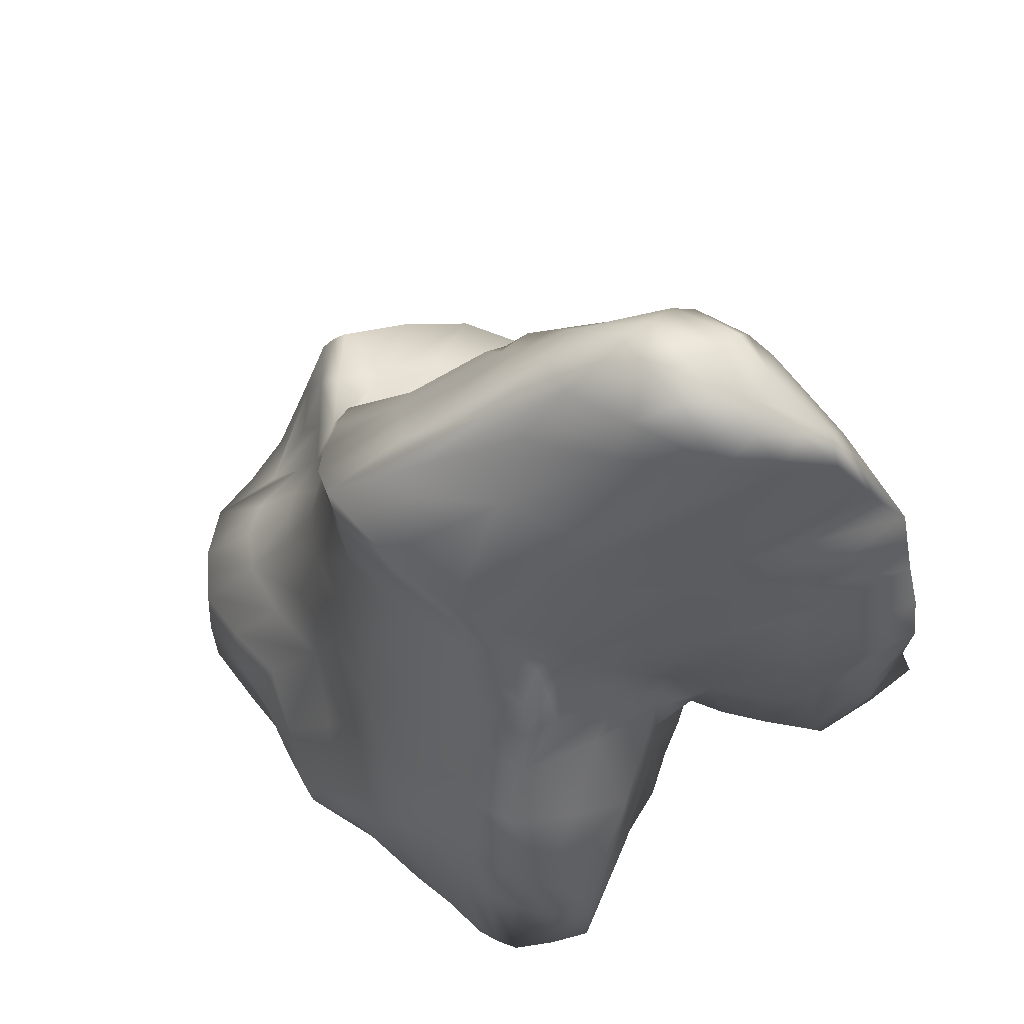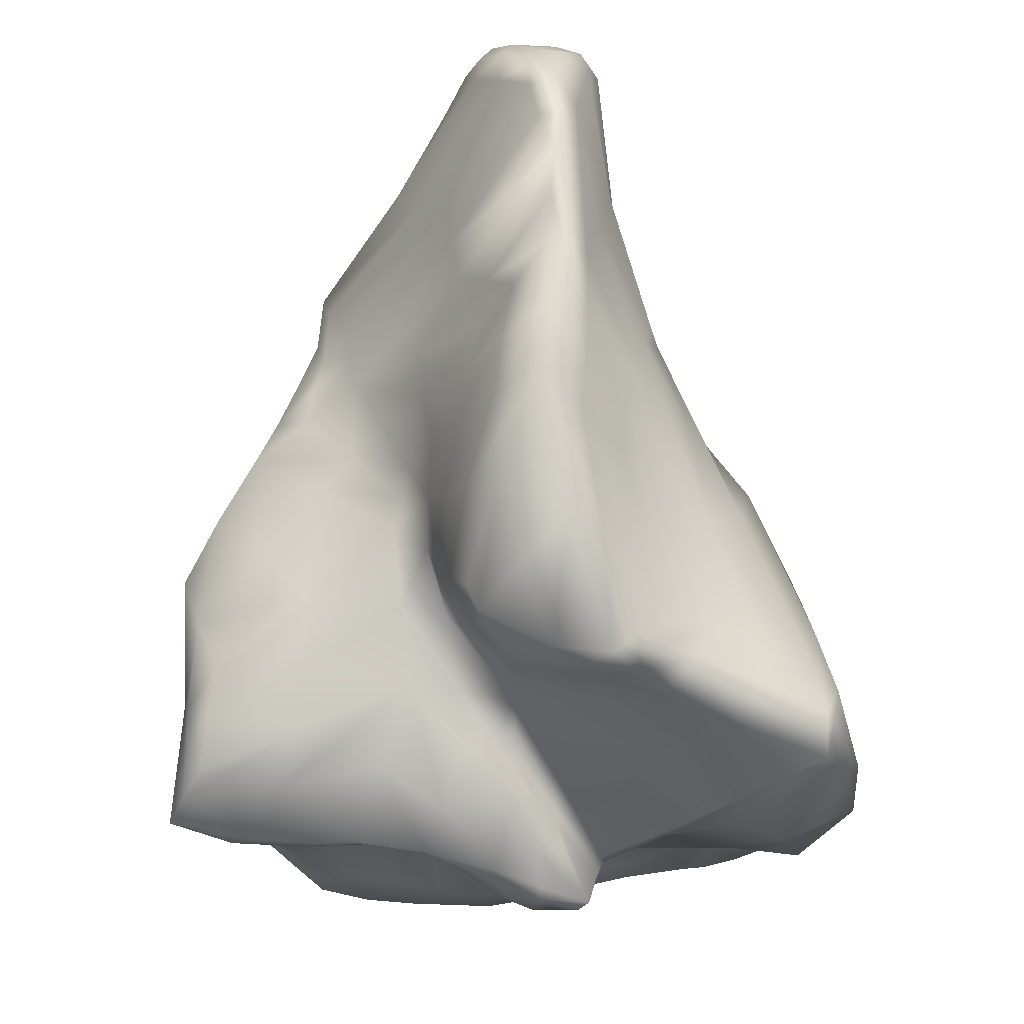
<metadata>
{"format":"obj","ext":"obj","renderer":"f3d","projection":"perspective","resolution":1024,"background":"white","views":[{"elev":-29.1,"azim":-169.5,"up":"+Z"},{"elev":-15.3,"azim":-117.8,"up":"+Y"}]}
</metadata>
<code>
g default
v 0.9151 0.7688 -0.3935
v 0.7982 1.146 -0.7812
v 0.8615 0.5862 -0.7314
v 1.011 0.3864 -0.3308
v 0.4554 0.9187 -1.095
v 0.5088 0.6773 -1.101
v 0.8779 0.6177 -0.1545
v 1.021 0.2668 0.01137
v 1.264 -0.07681 -0.2432
v 1.031 0.1077 -0.7684
v 0.5882 0.3378 -1.219
v -0.1037 0.1854 -1.029
v -0.558 0.2277 -1.067
v -0.9225 0.2825 -0.9958
v -0.8859 -0.5302 -0.7371
v -0.5971 -0.4473 -0.9586
v -0.5407 -0.2892 -1.044
v -0.2556 -0.187 -1.003
v -0.05164 0.004367 -1.053
v 0.245 -0.4384 -1.523
v 0.4921 -0.1205 -1.55
v 0.3432 0.2856 -1.37
v 0.08689 0.5012 -1.133
v 0.2992 0.5331 -1.253
v 0.1815 0.7154 -1.126
v 0.7317 -0.16 -1.405
v 0.964 -0.1798 -1.238
v 1.307 -0.5944 -0.9842
v 1.382 -0.3516 -0.6309
v 1.688 -0.4939 -0.2294
v 1.644 -0.44 0.102
v 1.272 -0.1437 -0.01739
v 1.717 -0.7524 -0.336
v 1.483 -0.9068 -0.6383
v 1.268 -0.7947 -0.9709
v 0.9307 -0.7906 -1.283
v 0.7141 -0.8663 -1.476
v 0.5871 -0.8944 -1.537
v 0.3107 -0.7639 -1.546
v 0.007258 -0.4879 -0.968
v -0.1071 -0.5256 -0.6552
v 0.05331 -0.9753 -0.2322
v -0.868 -0.7759 0.01402
v -0.789 -0.6183 -0.5073
v -0.8331 -0.7875 0.1495
v -0.1199 -0.9584 0.4035
v -0.0269 -0.9021 -0.02079
v 0.4001 -0.9751 -0.2073
v -0.4364 1.408 -0.9712
v -0.7552 1.269 -0.9414
v -0.9296 0.9758 -0.9495
v -0.5738 0.5222 -1.027
v -0.9293 0.6831 -0.9731
v -0.5986 1.45 -0.6404
v -0.5551 1.503 -0.8217
v -0.3424 1.583 -0.8576
v -0.1899 1.644 -0.6704
v -0.3241 1.597 -0.5413
v -0.4483 1.464 -0.5162
v 0.1532 1.409 -0.8144
v 0.2516 1.434 -0.6326
v 0.351 1.127 -0.3679
v 0.07552 1.29 -0.3703
v 0.2738 0.9863 -0.2133
v -0.588 0.6098 -0.4145
v -0.3987 0.5505 -0.2668
v -0.1018 0.5024 -0.1465
v -0.7352 0.4535 -0.5606
v -0.7961 0.3238 -0.6265
v -0.8167 0.1074 -0.6597
v -0.7987 -0.3799 -0.5204
v -0.7758 -0.3912 -0.3275
v -0.8018 -0.5044 0.03061
v -0.4581 -0.1699 0.2068
v -0.2146 -0.5209 0.4392
v 0.6514 -0.2122 0.6922
v 0.7736 -0.8474 0.7377
v 0.566 0.03641 -0.06274
v 0.8342 0.1052 0.1371
v 1.03 0.1302 0.4692
v 1.13 0.05106 0.4772
v 1.111 -0.4153 0.721
v 1.238 -0.1172 0.2266
v 1.403 -0.3846 0.3577
v 0.995 -0.8595 0.5921
v 1.403 -0.5602 0.3961
v 1.321 -0.8153 0.3363
v 1.47 -0.882 0.08891
v 1.641 -0.8162 -0.133
v 0.5927 -0.8784 0.1333
v 0.7584 -0.9391 0.2764
v 0.835 -1.017 -0.01861
v 1.085 -1.035 -0.1242
v 1.252 -0.9732 0.04685
v 1.409 -0.9067 -0.2247
v 1.177 -1.03 -0.3788
v 1.319 -0.9809 -0.6808
v 1.006 -0.9094 -0.9107
v 0.2332 -0.9644 -1.039
v 0.07976 -1.046 -0.6202
v -0.05863 -0.8497 -0.6326
v -0.03189 -0.852 -0.5276
v 0.006358 -1.139 -0.32
v 0.1235 -1.13 -0.5588
v 0.1212 -1.154 -0.3539
v 0.7655 -0.8952 -1.192
v 0.6701 -0.9188 -1.266
v 0.4234 -0.9254 -0.8934
v 0.8396 -0.8595 -0.6789
v 0.5931 -0.965 -0.4066
v 0.4361 0.46 -1.239
v 0.8053 0.4599 -0.9879
v 1.064 0.2677 -0.5187
v 1.332 -0.2106 -0.4648
v 1.143 -0.2748 -0.8938
v 0.8633 0.06266 -1.204
v 0.5431 0.08935 -1.391
v 0.4109 -0.5523 -1.555
v 0.2431 -0.06227 -1.39
v -0.2466 0.0566 -1.029
v 0.3622 0.7136 -1.154
v 0.2225 0.5103 -1.225
v 0.06383 0.2451 -1.152
v -0.2871 0.3591 -1.07
v -0.3483 0.8641 -1.006
v -0.5398 1.472 -0.9174
v 0.6541 0.8303 -0.9253
v -0.135 1.079 -1.015
v 0.2449 1.226 -0.9233
v -0.1905 1.539 -0.8789
v 0.8936 0.7236 -0.5589
v 0.2583 1.416 -0.7278
v -0.3625 1.612 -0.7263
v 0.5851 1.129 -0.5338
v -0.51 1.546 -0.6191
v -0.03643 1.52 -0.5263
v 0.2446 1.223 -0.3882
v -0.7449 1.325 -0.8406
v -0.5827 0.6669 -0.9996
v -0.5699 0.00726 -1.058
v -0.7472 0.4319 -1.034
v -0.8719 0.3507 -0.8131
v -0.7522 -0.252 -0.9535
v -0.8274 -0.1298 -0.7374
v -0.7739 -0.08452 -0.5392
v -0.8258 -0.4767 -0.5213
v -0.8358 0.6069 -0.7848
v -0.6918 0.8669 -0.6577
v -0.4924 1.01 -0.4913
v -0.2648 1.22 -0.4513
v -0.7303 -0.03196 -0.3851
v -0.8366 -0.5621 -0.1981
v -0.6301 0.2771 -0.3033
v -0.7661 -0.5426 0.1329
v -0.4385 -0.5918 0.3532
v -0.04041 0.8362 -0.2439
v -0.4965 0.1338 -0.003477
v 0.6043 0.8766 -0.2816
v -0.07277 -0.07135 0.04714
v 0.3997 0.5279 -0.2228
v 0.9551 0.5095 -0.2171
v 0.8787 0.08104 0.3292
v 0.4699 -0.1674 0.2953
v 0.8492 0.2259 -0.05334
v 1.119 0.09476 -0.1482
v 1.123 0.09318 0.2947
v 0.9854 -0.1012 0.6101
v 1.475 -0.2795 -0.09629
v 1.255 -0.1367 0.07722
v 1.31 -0.2512 0.2856
v 1.266 -0.3242 0.4928
v 1.698 -0.6311 -0.1413
v -0.4738 -0.9728 0.1195
v 0.2723 -0.6324 0.5664
v 0.5168 -0.825 0.4057
v 0.8942 -0.5878 0.7603
v 1.209 -0.6637 0.5133
v 0.9419 -0.889 0.4115
v 1.261 -0.8964 0.2709
v 1.46 -0.7679 0.1717
v 1.545 -0.5622 0.1965
v 1.444 -0.8968 -0.05289
v 1.582 -0.6219 -0.4686
v 1.562 -0.8509 -0.3292
v 1.351 -0.9647 -0.4797
v 1.394 -0.6563 -0.8237
v 0.1187 -0.4232 -1.277
v -0.09782 -0.2749 -0.8896
v -0.3682 -0.3727 -0.9261
v -0.5943 -0.5351 -0.716
v -0.07015 -0.6786 -0.6945
v -0.4273 -0.7219 -0.3478
v -0.0185 -0.9827 -0.5304
v 0.001141 -0.8787 -0.4435
v 0.1778 -0.8395 0.04017
v 0.6592 -0.9307 0.04142
v 1.126 -0.5889 -1.126
v 0.8236 -0.5 -1.333
v 0.6203 -0.511 -1.477
v 0.2417 -0.8081 -1.294
v 0.5635 -0.9456 -1.331
v 0.02674 -0.8749 -0.833
v 0.7722 -0.8845 -1.306
v 0.5256 -0.9372 -1.096
v 0.2044 -0.9885 -0.7749
v 0.0679 -1.133 -0.4726
v 0.9825 -0.9908 0.04636
v 1.229 -0.9821 -0.1703
v -0.111 -0.9264 -0.1081
v 0.147 -1.073 -0.2643
v 0.7208 -1.022 -0.1851
v 0.9181 -1.009 -0.4091
v 0.318 -1.074 -0.3828
v 1.275 -0.9088 -0.8093
v 1.082 -0.9684 -0.6698
v 0.9902 -0.8373 -1.087
v 0.7589 -0.8813 -0.9225
v 0.4835 -0.9265 -0.6267
v 0.8793 0.958 -0.5917
v 0.8257 0.8643 -0.7523
v 0.9414 0.4885 -0.5322
v 0.955 0.5738 -0.3635
v 0.6396 1.035 -0.954
v 0.4732 0.7986 -1.086
v 0.7039 0.6457 -0.9277
v 0.9003 0.6955 -0.2721
v 0.9601 0.4388 -0.08529
v 1.014 0.3257 -0.1611
v 1.122 0.1498 -0.2863
v 1.183 0.02937 -0.528
v 0.9531 0.3487 -0.7534
v 0.8808 0.2571 -1.024
v 0.5519 0.5097 -1.168
v -0.3305 0.2064 -1.059
v -0.743 0.2549 -1.054
v -0.8672 -0.1237 -0.8734
v -0.7456 -0.4971 -0.8561
v -0.5717 -0.3736 -1.017
v -0.7393 -0.008827 -1.045
v -0.397 -0.2381 -1.028
v -0.4054 0.01961 -1.059
v -0.07305 0.09538 -1.036
v -0.1666 -0.08574 -0.9931
v 0.08705 -0.2179 -1.294
v 0.3698 -0.2771 -1.546
v 0.42 0.08632 -1.466
v 0.1317 0.1494 -1.227
v -0.01082 0.3434 -1.084
v 0.2184 0.3926 -1.247
v 0.3217 0.4081 -1.308
v 0.2426 0.6186 -1.182
v 0.133 0.609 -1.133
v 0.4667 0.3163 -1.297
v 0.4071 0.6094 -1.186
v 0.6616 0.09076 -1.314
v 0.6142 -0.1414 -1.481
v 0.8524 -0.1667 -1.328
v 0.9881 -0.0385 -1.001
v 1.136 -0.3869 -1.111
v 1.166 -0.1486 -0.6766
v 1.345 -0.4728 -0.8078
v 1.547 -0.4172 -0.4345
v 1.461 -0.2963 -0.2303
v 1.685 -0.4452 -0.06958
v 1.448 -0.3081 0.03462
v 1.277 -0.1014 -0.1283
v 1.136 0.05624 -0.001866
v 1.711 -0.6212 -0.2884
v 1.607 -0.8524 -0.4821
v 1.47 -0.6202 -0.6543
v 1.372 -0.8446 -0.804
v 1.303 -0.6957 -0.9942
v 1.095 -0.7823 -1.122
v 0.9415 -0.4843 -1.253
v 0.8178 -0.8296 -1.374
v 0.7064 -0.5145 -1.416
v 0.6536 -0.8829 -1.511
v 0.5309 -0.5104 -1.519
v 0.4463 -0.835 -1.547
v 0.2695 -0.6063 -1.543
v 0.3179 0.822 -1.132
v 0.1453 -0.6285 -1.262
v -0.01954 -0.2412 -1.01
v -0.04625 -0.5067 -0.8104
v -0.1789 -0.3615 -0.8347
v -0.3567 -0.4732 -0.7977
v -0.02931 -0.757 -0.4514
v -0.4089 -0.8922 -0.1194
v -0.8368 -0.7037 -0.2511
v -0.4486 -0.577 -0.5842
v -0.8403 -0.5774 -0.6215
v -0.862 -0.7847 0.08218
v -0.5131 -0.8656 0.3533
v -0.06666 -0.9413 0.1892
v -0.4556 -0.9272 -0.0423
v 0.187 -0.9301 -0.1205
v 0.2286 -0.9961 -0.1994
v 0.00923 1.161 -1.025
v -0.597 1.34 -0.9659
v -0.2831 0.9897 -1.003
v -0.4174 0.7346 -1.011
v -0.8446 1.126 -0.9562
v -0.5664 0.3761 -1.056
v -0.2422 0.5129 -1.068
v -0.7514 0.602 -0.9962
v -0.9293 0.8304 -0.9652
v -0.9352 0.4845 -0.9845
v -0.7762 1.214 -0.7851
v -0.5923 1.494 -0.7304
v -0.6645 1.397 -0.8866
v -0.3883 1.504 -0.9307
v -0.4516 1.554 -0.8407
v -0.2698 1.627 -0.7693
v -0.2605 1.635 -0.6024
v -0.4536 1.581 -0.6834
v -0.5324 1.458 -0.5686
v -0.3878 1.536 -0.5126
v 0.4772 1.281 -0.8003
v -0.1341 1.421 -0.9219
v -0.00423 1.55 -0.7609
v 0.5303 1.295 -0.7088
v 0.04047 1.563 -0.653
v 0.6339 0.9499 -0.3762
v 0.3015 1.281 -0.4999
v -0.1242 1.441 -0.4614
v 0.1704 1.371 -0.4939
v 0.1736 1.146 -0.2791
v 0.3211 1.068 -0.2799
v 0.578 0.7973 -0.2386
v -0.5727 1.027 -0.55
v -0.4966 0.5828 -0.3349
v -0.4013 0.9907 -0.4468
v -0.1583 0.9172 -0.3265
v -0.2575 0.5368 -0.1907
v 0.0853 0.7426 -0.1882
v -0.809 0.7099 -0.7715
v -0.6637 0.5323 -0.4861
v -0.8598 0.5031 -0.8013
v -0.7671 0.3889 -0.5928
v -0.8703 0.1944 -0.827
v -0.8099 0.2157 -0.6418
v -0.7867 -0.1361 -0.5937
v -0.8437 -0.4556 -0.6293
v -0.786 -0.3864 -0.4236
v -0.8183 -0.4945 -0.4155
v -0.7888 -0.4496 -0.1484
v -0.8583 -0.6329 0.02462
v -0.7595 -0.03365 -0.4845
v -0.6993 -0.03478 -0.2865
v -0.6142 0.02841 -0.1111
v -0.2857 0.1612 0.01274
v -0.6446 -0.3298 0.1342
v -0.6513 -0.4722 0.186
v -0.3328 -0.3529 0.3061
v -0.1731 -0.7464 0.4569
v 0.225 -0.3797 0.5575
v 0.7108 -0.5297 0.7192
v 0.3299 -0.8761 0.5595
v 0.1814 -0.2597 0.1802
v 0.2223 0.2571 -0.1499
v 0.7288 0.3224 -0.131
v 0.7025 0.06297 0.0333
v 0.9253 0.1923 0.07528
v 0.7359 -0.04345 0.4174
v 0.8358 -0.02781 0.5928
v 1.029 0.1918 0.2381
v 1.082 0.09421 0.4783
v 1.128 -0.1783 0.6041
v 0.8814 -0.3128 0.7099
v 1.201 -0.02245 0.3508
v 1.128 0.07337 0.1194
v 1.407 -0.3191 0.1539
v 1.265 -0.1675 0.4167
v 1.518 -0.4201 0.2267
v 0.885 -0.8686 0.6691
v 1.069 -0.6448 0.6694
v 1.408 -0.4719 0.3819
v 1.258 -0.4867 0.5591
v 1.362 -0.6887 0.3668
v 1.156 -0.8356 0.4617
v 1.399 -0.8498 0.2145
v 1.556 -0.8524 -0.02265
v 1.687 -0.794 -0.2333
v 1.656 -0.6324 -0.01321
v 1.524 -0.6896 0.1335
v 0.5182 -0.8831 -0.05353
v 0.2147 -0.8142 0.2941
v 0.6742 -0.911 0.204
v 0.7684 -0.8984 0.5059
v 0.7967 -0.9754 0.1282
v 0.9601 -1.026 -0.07135
v 1.168 -1.007 -0.03783
v 1.005 -0.9519 0.1603
v 1.122 -0.8959 0.3138
v 1.364 -0.941 0.06573
v 1.33 -0.9399 -0.0889
v 1.522 -0.859 -0.1773
v 1.448 -0.9124 -0.4307
v 1.132 -1.032 -0.2507
v 1.291 -0.9643 -0.3026
v 1.402 -0.9459 -0.661
v 1.251 -1.016 -0.5309
v 1.163 -0.9527 -0.799
v 1.142 -0.8621 -0.9474
v 0.4035 -0.9527 -1.295
v 0.06119 -0.7475 -1.04
v 0.1596 -0.9935 -0.826
v 0.007675 -0.9512 -0.6277
v -0.0484 -0.6706 -0.807
v -0.05282 -0.8498 -0.5781
v -0.04506 -0.6916 -0.6072
v -0.02273 -0.9921 -0.4193
v 0.03174 -1.057 -0.2784
v 0.03633 -1.099 -0.4758
v 0.09935 -1.09 -0.5908
v 0.1295 -1.158 -0.4589
v 0.06363 -1.158 -0.3291
v 0.2608 -1.065 -0.2804
v 0.6337 -0.9593 -0.1242
v 0.8827 -0.8836 -1.047
v 0.8542 -0.8572 -1.239
v 0.7137 -0.909 -1.226
v 0.6963 -0.9047 -1.372
v 0.4548 -0.9578 -1.151
v 0.3299 -0.9547 -0.9646
v 0.2559 -0.9787 -0.7174
v 0.5954 -0.9162 -1.042
v 0.6302 -0.8782 -0.7875
v 0.9985 -0.9819 -0.5408
v 0.3498 -1.033 -0.4763
v 0.8367 -1.034 -0.2695
v 0.5006 -0.998 -0.3107
v 0.7141 -0.8906 -0.535
v 0.9246 -0.8795 -0.795
g Rock1_LP_OBJ:Mesh
f 2 220 127 223
f 219 131 220 2
f 2 223 129 318
f 2 318 132 321
f 2 321 134 219
f 3 221 113 231
f 220 131 221 3
f 225 127 220 3
f 231 112 225 3
f 4 229 113 221
f 228 165 229 4
f 4 221 131 222
f 4 222 161 228
f 5 224 121 281
f 223 127 224 5
f 5 281 128 298
f 5 298 129 223
f 6 225 112 233
f 224 127 225 6
f 6 233 111 254
f 254 121 224 6
f 7 227 161 226
f 361 164 227 7
f 7 226 158 329
f 7 329 160 361
f 8 228 161 227
f 267 165 228 8
f 371 169 267 8
f 8 227 164 363
f 8 363 162 366
f 8 366 166 371
f 9 230 113 229
f 263 114 230 9
f 266 168 263 9
f 9 229 165 266
f 232 112 231 10
f 10 231 113 230
f 258 116 232 10
f 260 115 258 10
f 230 114 260 10
f 11 253 111 233
f 255 117 253 11
f 232 116 255 11
f 233 112 232 11
f 241 140 235 13
f 13 235 141 303
f 13 303 124 234
f 13 234 120 241
f 239 143 236 14
f 14 236 144 340
f 14 340 142 307
f 14 235 140 239
f 307 141 235 14
f 236 143 237 15
f 15 237 190 291
f 15 343 144 236
f 291 146 343 15
f 237 143 238 16
f 16 238 189 286
f 286 190 237 16
f 17 239 140 240
f 238 143 239 17
f 17 240 189 238
f 18 241 120 243
f 240 140 241 18
f 285 189 240 18
f 18 243 188 285
f 19 243 120 242
f 283 188 243 19
f 247 119 244 19
f 19 244 187 283
f 242 123 247 19
f 20 245 118 280
f 244 119 245 20
f 280 187 244 20
f 21 246 117 256
f 245 119 246 21
f 278 118 245 21
f 21 256 199 278
f 22 250 111 253
f 249 122 250 22
f 253 117 246 22
f 22 246 119 247
f 22 247 123 249
f 252 122 249 23
f 23 249 123 248
f 23 301 125 252
f 304 139 301 23
f 23 248 124 304
f 24 251 121 254
f 250 122 251 24
f 24 254 111 250
f 251 122 252 25
f 25 252 125 300
f 281 121 251 25
f 300 128 281 25
f 26 256 117 255
f 276 199 256 26
f 255 116 257 26
f 26 257 198 276
f 258 115 259 27
f 27 259 197 274
f 27 257 116 258
f 274 198 257 27
f 259 115 261 28
f 28 261 186 272
f 272 197 259 28
f 260 114 262 29
f 29 262 183 270
f 261 115 260 29
f 270 186 261 29
f 263 168 264 30
f 30 264 172 268
f 30 268 183 262
f 30 262 114 263
f 264 168 265 31
f 31 265 169 372
f 31 384 172 264
f 374 181 384 31
f 31 372 170 374
f 32 266 165 267
f 265 168 266 32
f 267 169 265 32
f 33 269 183 268
f 383 184 269 33
f 33 268 172 383
f 34 270 183 269
f 271 186 270 34
f 401 214 271 34
f 398 185 401 34
f 34 269 184 398
f 35 272 186 271
f 273 197 272 35
f 404 216 273 35
f 35 271 214 404
f 36 274 197 273
f 275 198 274 36
f 421 203 275 36
f 36 273 216 421
f 37 276 198 275
f 277 199 276 37
f 423 201 277 37
f 37 275 203 423
f 279 118 278 38
f 38 278 199 277
f 405 200 279 38
f 277 201 405 38
f 39 280 118 279
f 282 187 280 39
f 279 200 282 39
f 40 283 187 282
f 284 188 283 40
f 409 191 284 40
f 40 282 200 406
f 40 406 202 409
f 41 285 188 284
f 286 189 285 41
f 290 190 286 41
f 41 287 192 290
f 411 194 287 41
f 41 284 191 411
f 42 288 192 287
f 297 209 288 42
f 413 210 297 42
f 42 287 194 413
f 347 152 289 43
f 43 289 192 288
f 43 292 154 347
f 295 173 292 43
f 43 288 209 295
f 291 190 290 44
f 44 290 192 289
f 345 146 291 44
f 289 152 345 44
f 45 293 155 353
f 292 173 293 45
f 45 353 154 292
f 293 173 294 46
f 46 294 195 387
f 46 355 155 293
f 358 174 355 46
f 387 175 358 46
f 294 173 295 47
f 47 295 209 296
f 296 195 294 47
f 386 195 296 48
f 48 296 209 297
f 419 196 386 48
f 432 211 419 48
f 418 213 432 48
f 48 297 210 418
f 49 299 126 311
f 298 128 299 49
f 49 311 130 319
f 319 129 298 49
f 50 300 125 302
f 299 128 300 50
f 310 126 299 50
f 50 302 138 310
f 51 302 125 301
f 308 138 302 51
f 336 148 308 51
f 306 147 336 51
f 51 301 139 306
f 52 304 124 303
f 305 139 304 52
f 303 141 305 52
f 53 306 139 305
f 338 147 306 53
f 305 141 307 53
f 53 307 142 338
f 316 135 309 54
f 54 309 138 308
f 308 148 330 54
f 54 330 149 316
f 312 126 310 55
f 55 310 138 309
f 55 309 135 315
f 315 133 312 55
f 311 126 312 56
f 56 312 133 313
f 56 313 130 311
f 313 133 314 57
f 57 314 136 322
f 57 320 130 313
f 322 132 320 57
f 314 133 315 58
f 58 315 135 317
f 58 317 150 325
f 58 325 136 314
f 317 135 316 59
f 59 316 149 332
f 332 150 317 59
f 318 129 319 60
f 60 319 130 320
f 320 132 318 60
f 321 132 322 61
f 61 322 136 326
f 324 134 321 61
f 326 137 324 61
f 323 134 324 62
f 62 324 137 328
f 328 158 323 62
f 63 326 136 325
f 327 137 326 63
f 333 156 327 63
f 63 325 150 333
f 64 328 137 327
f 329 158 328 64
f 335 160 329 64
f 64 327 156 335
f 65 331 149 330
f 337 153 331 65
f 65 330 148 337
f 66 332 149 331
f 333 150 332 66
f 334 156 333 66
f 350 157 334 66
f 331 153 350 66
f 67 335 156 334
f 360 160 335 67
f 334 157 351 67
f 67 351 159 360
f 68 337 148 336
f 349 153 337 68
f 336 147 339 68
f 68 339 151 349
f 338 142 341 69
f 69 341 145 348
f 339 147 338 69
f 348 151 339 69
f 340 144 342 70
f 70 342 145 341
f 341 142 340 70
f 71 344 145 342
f 343 146 344 71
f 71 342 144 343
f 72 346 151 348
f 345 152 346 72
f 72 348 145 344
f 72 344 146 345
f 347 154 352 73
f 73 352 157 350
f 349 151 346 73
f 73 346 152 347
f 350 153 349 73
f 353 155 354 74
f 74 354 159 351
f 74 351 157 352
f 74 352 154 353
f 75 356 163 359
f 355 174 356 75
f 75 359 159 354
f 75 354 155 355
f 356 174 357 76
f 76 357 176 369
f 76 365 162 364
f 369 167 365 76
f 364 163 356 76
f 357 174 358 77
f 77 358 175 389
f 77 375 176 357
f 389 178 375 77
f 78 360 159 359
f 361 160 360 78
f 362 164 361 78
f 359 163 362 78
f 364 162 363 79
f 79 363 164 362
f 362 163 364 79
f 80 366 162 365
f 367 166 366 80
f 365 167 367 80
f 367 167 368 81
f 81 368 171 373
f 81 370 166 367
f 373 170 370 81
f 368 167 369 82
f 82 369 176 376
f 378 171 368 82
f 82 376 177 378
f 83 371 166 370
f 372 169 371 83
f 370 170 372 83
f 84 374 170 373
f 377 181 374 84
f 373 171 377 84
f 85 376 176 375
f 380 177 376 85
f 85 375 178 394
f 394 179 380 85
f 377 171 378 86
f 86 378 177 379
f 86 379 180 385
f 86 385 181 377
f 379 177 380 87
f 87 380 179 381
f 87 381 180 379
f 88 382 180 381
f 395 182 382 88
f 381 179 395 88
f 89 383 172 384
f 397 184 383 89
f 385 180 382 89
f 89 382 182 397
f 89 384 181 385
f 388 175 387 90
f 90 387 195 386
f 386 196 388 90
f 91 389 175 388
f 393 178 389 91
f 388 196 390 91
f 91 390 207 393
f 92 391 207 390
f 419 211 391 92
f 92 390 196 419
f 93 392 207 391
f 399 208 392 93
f 431 212 399 93
f 93 391 211 431
f 394 178 393 94
f 94 393 207 392
f 395 179 394 94
f 94 396 182 395
f 392 208 396 94
f 95 397 182 396
f 398 184 397 95
f 400 185 398 95
f 95 396 208 400
f 402 185 400 96
f 96 400 208 399
f 96 399 212 429
f 429 215 402 96
f 401 185 402 97
f 97 402 215 403
f 97 403 214 401
f 98 404 214 403
f 420 216 404 98
f 434 217 420 98
f 98 403 215 434
f 99 406 200 405
f 407 202 406 99
f 425 205 407 99
f 424 204 425 99
f 99 405 201 424
f 414 193 408 100
f 100 408 202 407
f 415 206 414 100
f 407 205 415 100
f 410 191 409 101
f 101 409 202 408
f 408 193 410 101
f 102 411 191 410
f 412 194 411 102
f 410 193 412 102
f 103 413 194 412
f 417 210 413 103
f 103 412 193 414
f 103 414 206 417
f 104 416 206 415
f 430 213 416 104
f 426 218 430 104
f 104 415 205 426
f 105 417 206 416
f 418 210 417 105
f 416 213 418 105
f 422 203 421 106
f 106 421 216 420
f 427 204 422 106
f 106 420 217 427
f 424 201 423 107
f 107 423 203 422
f 422 204 424 107
f 108 426 205 425
f 428 218 426 108
f 425 204 427 108
f 108 427 217 428
f 109 429 212 433
f 434 215 429 109
f 428 217 434 109
f 433 218 428 109
f 110 431 211 432
f 433 212 431 110
f 430 218 433 110
f 432 213 430 110
f 120 234 12 242
f 123 242 12 248
f 124 248 12 234
f 131 219 1 222
f 323 1 219 134
f 226 1 323 158
f 161 222 1 226

</code>
